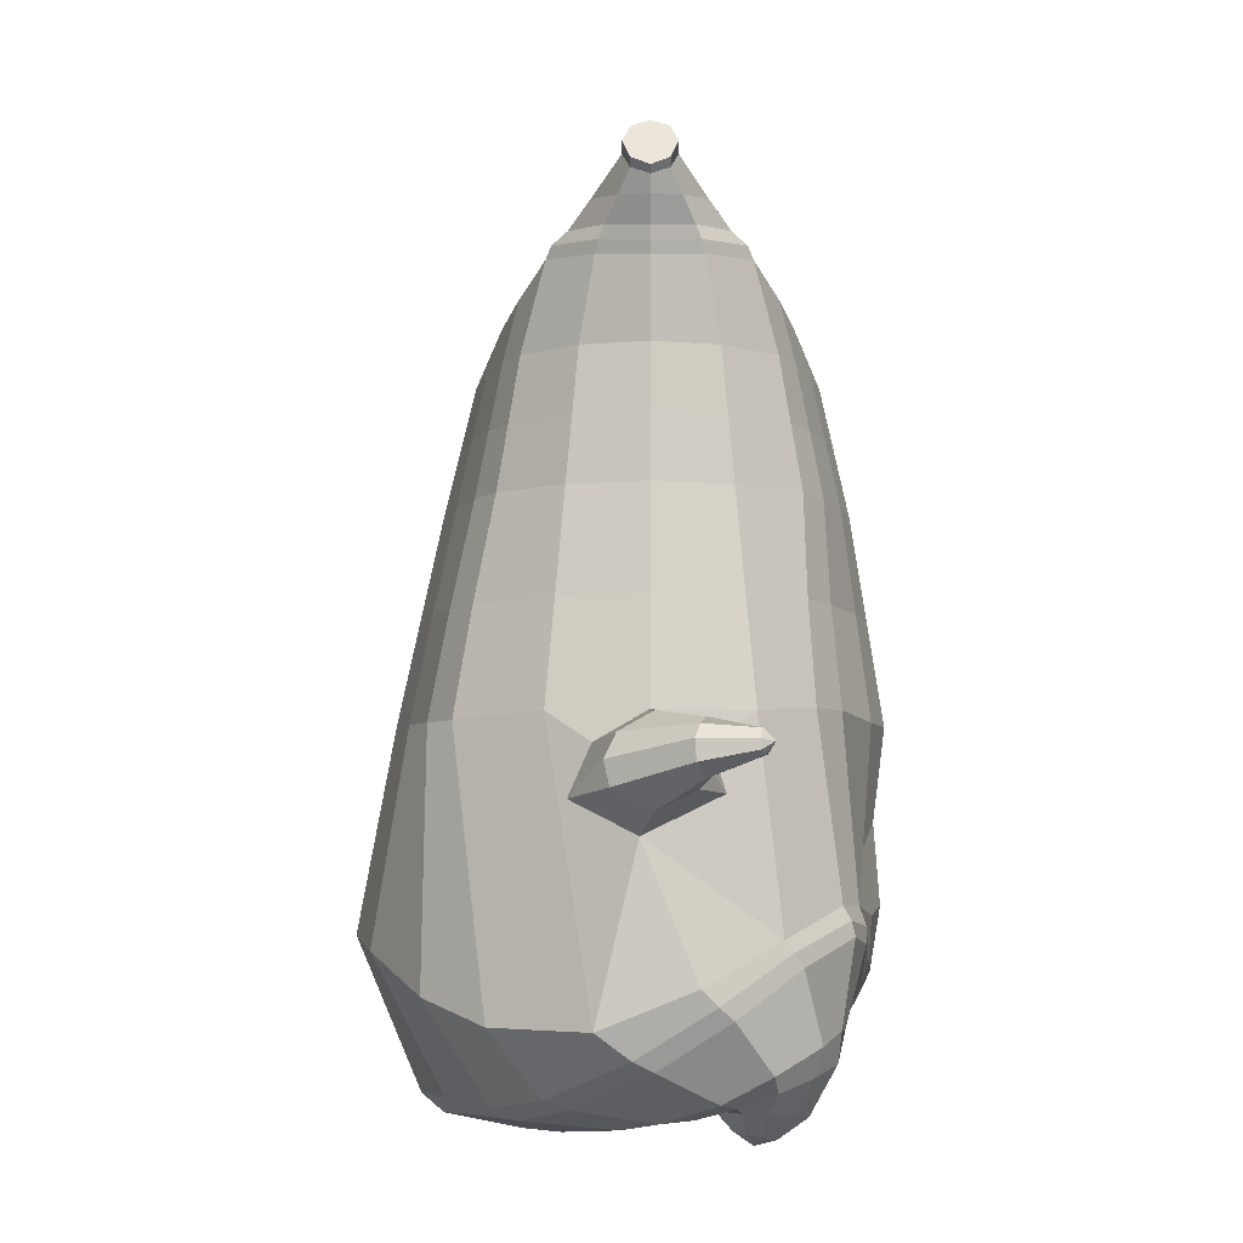
<metadata>
{"format":"obj","ext":"obj","renderer":"f3d","projection":"perspective","resolution":1024,"background":"white","views":[{"elev":-6.3,"azim":-90.0,"up":"+Y"}]}
</metadata>
<code>
o korok
v 0 -0.8033 0.2445
v 0 0.6235 0.1949
v -0.2295 -0.7452 0.2638
v -0.2624 0.6285 0.1479
v -0.2997 -0.7449 0.2514
v -0.3536 0.6835 0.09496
v -0.3883 -0.7695 0.2106
v -0.4419 0.6735 0.002086
v -0.4274 -0.8206 0.1206
v -0.48 0.6635 -0.1
v -0.3967 -0.8731 0.02497
v -0.4419 0.6735 -0.2021
v -0.3055 -0.9129 -0.0823
v -0.3536 0.6835 -0.295
v -0.2368 -0.9296 -0.1546
v -0.2624 0.6285 -0.3479
v -0 -0.9444 -0.3442
v -0 0.6235 -0.3949
v 0 0.5091 0.2428
v -0.2452 0.5091 0.1795
v -0.3246 0.5091 0.1424
v -0.4157 0.5091 0.03118
v -0.45 0.5091 -0.1
v -0.4157 0.5091 -0.2312
v -0.3246 0.5091 -0.3424
v -0.2452 0.5091 -0.3795
v -0 0.5091 -0.4428
v 0 0.2499 0.3
v -0.2452 0.2499 0.2303
v -0.3182 0.2499 0.1864
v -0.4157 0.2499 0.05499
v -0.45 0.2499 -0.1
v -0.4157 0.2499 -0.255
v -0.3182 0.2499 -0.3864
v -0.2452 0.2499 -0.4303
v -0 0.2499 -0.505
v 0 -0.1677 0.365
v -0.2724 -0.1544 0.2593
v -0.3536 -0.1563 0.2058
v -0.4984 -0.1678 -0.1
v -0.3536 -0.1781 -0.4633
v -0.2724 -0.1773 -0.515
v -0 -0.1685 -0.5955
v -0.1595 -0.7943 0.2102
v -0.09544 -0.8397 0.07565
v -0.1674 -0.8908 -0.04956
v 0 -0.5168 0.353
v -0.2724 -0.5167 0.2876
v -0.3536 -0.517 0.2512
v -0.5225 -0.6628 -0.01273
v -0.3986 -0.7344 -0.3972
v -0.3147 -0.6832 -0.5209
v -0 -0.5733 -0.6699
v 0 -0.689 0.3096
v -0.2583 -0.5874 0.3018
v -0.3352 -0.5738 0.2748
v -0.4484 -0.6278 0.1732
v -0.4944 -0.7201 0.04772
v -0.4668 -0.8109 -0.09386
v -0.3369 -0.8863 -0.2474
v -0.2599 -0.9108 -0.3423
v -0 -0.9143 -0.4962
v 0 -0.6435 0.3314
v -0.2656 -0.5551 0.3018
v -0.3447 -0.5438 0.2673
v -0.4604 -0.6014 0.1542
v -0.5122 -0.695 0.01904
v -0.4824 -0.7908 -0.1341
v -0.3447 -0.8683 -0.2958
v -0.2656 -0.8869 -0.3933
v -0 -0.8768 -0.5403
v -0.2735 -0.9029 0.1914
v -0.3175 -0.8974 0.1578
v -0.3375 -0.8947 0.1139
v -0.3264 -0.8928 0.06505
v -0.2904 -0.8903 0.02016
v -0.1832 -0.8945 0.03222
v -0.1712 -0.9067 0.1495
v -0.1603 -0.8992 0.08551
v -0.2732 -0.9435 0.1229
v -0.2867 -0.9385 0.1018
v -0.2785 -0.9342 0.07624
v -0.2499 -0.9306 0.05289
v -0.183 -0.9418 0.08503
v -0.2934 -0.8055 0.2441
v -0.3035 -0.9063 -0.01914
v -0.3641 -0.8814 0.05646
v -0.385 -0.8534 0.1295
v -0.1687 -0.8853 -0.01291
v -0.3584 -0.8267 0.1973
v -0.158 -0.8364 0.194
v -0.1234 -0.8539 0.08263
v -0.1982 -0.9059 0.1682
v -0.2444 -0.9035 0.1876
v -0.2126 -0.8933 0.02402
v -0.2611 -0.8911 0.01823
v -0.204 -0.9476 0.1221
v -0.2309 -0.9477 0.135
v -0.2214 -0.9588 0.09233
v -0.2114 -0.9337 0.05879
v -0.2465 -0.8066 0.2438
v -0.1993 -0.8112 0.2257
v -0.2095 -0.8985 -0.03509
v -0.2568 -0.9093 -0.03782
v -0.1147 -0.7864 0.2394
v -0.1362 0.6085 0.1807
v -0.1226 0.5091 0.2162
v -0.1226 0.2499 0.2726
v -0.1362 -0.1677 0.3264
v -0.1362 -0.5351 0.3233
v -0.1293 -0.6621 0.3036
v -0.1328 -0.6232 0.3171
v -0.1196 -0.9422 -0.2656
v -0.1362 0.6085 -0.3807
v -0.1226 0.5091 -0.4162
v -0.1226 0.2499 -0.4726
v -0.1362 -0.1725 -0.5595
v -0.1573 -0.6023 -0.6279
v -0.1301 -0.9076 -0.4392
v -0.1328 -0.8759 -0.4863
v -0.5221 -0.3957 -0.1207
v -0.6161 -0.3566 -0.09677
v -0.5871 -0.1779 -0.09421
v -0.617 -0.3142 -0.173
v -0.6094 -0.2647 -0.1842
v -0.5935 -0.2678 -0.006708
v -0.6021 -0.3169 -0.01702
v -0.7134 -0.2754 -0.02511
v -0.7168 -0.2343 -0.02817
v -0.6754 -0.3017 -0.00754
v -0.6549 -0.1942 -0.005057
v -0.6145 -0.2524 0.01443
v -0.6316 -0.2898 0.009902
v -0.7167 -0.2545 0.08505
v -0.7179 -0.2353 0.08343
v -0.7001 -0.2625 0.09152
v -0.6922 -0.2174 0.09152
v -0.6741 -0.2431 0.09961
v -0.6817 -0.2607 0.09799
v -0.7029 -0.2388 0.1103
v -0.5975 -0.2161 -0.1611
v -0.6927 -0.208 -0.01784
v -0.7037 -0.2165 0.08731
v -0.4798 -0.2277 0.005238
v -0.589 -0.218 -0.02743
v -0.6248 -0.22 0.007824
v -0.6796 -0.2207 0.09621
v -0.5006 -0.32 0.03433
v -0.1362 -0.4159 0.3047
v 0 -0.3535 0.341
v -0.4631 -0.5781 0.1375
v -0.4609 -0.1682 0.09134
v -0.5206 -0.3299 -0.2492
v -0.4866 -0.2276 -0.2053
v -0.461 -0.1682 -0.2913
v -0.5048 -0.7392 -0.2023
v 0.2289 -0.7482 0.2635
v 0.2474 0.666 0.161
v 0.299 -0.7482 0.2514
v 0.3386 0.6735 0.115
v 0.3878 -0.7719 0.2113
v 0.4293 0.676 0.0194
v 0.4271 -0.8214 0.122
v 0.4614 0.666 -0.1
v 0.3967 -0.8721 0.0278
v 0.3057 -0.9104 -0.07904
v 0.3386 0.6735 -0.315
v 0.2371 -0.927 -0.1519
v 0.2474 0.666 -0.361
v 0.2452 0.5091 0.1795
v 0.3246 0.5091 0.1424
v 0.4157 0.5091 0.03118
v 0.45 0.5091 -0.1
v 0.4157 0.5091 -0.2312
v 0.3246 0.5091 -0.3424
v 0.2452 0.5091 -0.3795
v 0.2452 0.2499 0.2303
v 0.3182 0.2499 0.1864
v 0.4157 0.2499 0.05499
v 0.45 0.2499 -0.1
v 0.4157 0.2499 -0.255
v 0.3182 0.2499 -0.3864
v 0.2452 0.2499 -0.4303
v 0.2724 -0.1544 0.2593
v 0.3536 -0.1563 0.2058
v 0.4984 -0.1678 -0.1
v 0.3536 -0.1781 -0.4633
v 0.2724 -0.1773 -0.515
v 0.1589 -0.7972 0.2099
v 0.09537 -0.8399 0.07627
v 0.1678 -0.888 -0.04667
v 0.2724 -0.5167 0.2876
v 0.3536 -0.517 0.2512
v 0.5225 -0.6628 -0.01273
v 0.3986 -0.7344 -0.3972
v 0.3147 -0.6832 -0.5209
v 0.2583 -0.5874 0.3018
v 0.3352 -0.5738 0.2748
v 0.4484 -0.6278 0.1732
v 0.4944 -0.7201 0.04772
v 0.4668 -0.8109 -0.09386
v 0.3369 -0.8863 -0.2474
v 0.2599 -0.9108 -0.3423
v 0.2656 -0.5551 0.3018
v 0.3447 -0.5438 0.2673
v 0.4604 -0.6014 0.1542
v 0.5122 -0.695 0.01904
v 0.4824 -0.7908 -0.1341
v 0.3447 -0.8683 -0.2958
v 0.2656 -0.8869 -0.3933
v 0.2715 -0.9147 0.185
v 0.3166 -0.9023 0.1563
v 0.3374 -0.8948 0.1153
v 0.3271 -0.8881 0.06867
v 0.2925 -0.8782 0.02672
v 0.1846 -0.8873 0.03333
v 0.1707 -0.9108 0.1445
v 0.1608 -0.8974 0.08313
v 0.2736 -0.9474 0.105
v 0.2882 -0.9356 0.0885
v 0.2815 -0.9232 0.06558
v 0.2543 -0.9121 0.04338
v 0.1857 -0.9352 0.06454
v 0.292 -0.8128 0.2431
v 0.3043 -0.9009 -0.0136
v 0.3642 -0.8792 0.0607
v 0.3846 -0.8544 0.132
v 0.1693 -0.8816 -0.009519
v 0.3575 -0.8308 0.1981
v 0.1572 -0.8407 0.1931
v 0.1234 -0.854 0.08354
v 0.1973 -0.9119 0.1628
v 0.2429 -0.9124 0.1818
v 0.2142 -0.8849 0.02645
v 0.2629 -0.8811 0.02273
v 0.2047 -0.9517 0.09886
v 0.231 -0.9551 0.1124
v 0.2246 -0.9532 0.0629
v 0.2156 -0.9179 0.04525
v 0.2453 -0.8131 0.2425
v 0.1983 -0.8164 0.2246
v 0.2101 -0.8941 -0.03099
v 0.2575 -0.9044 -0.03324
v 0.1147 -0.7864 0.2394
v 0.1362 0.6535 0.1807
v 0.1226 0.5091 0.2162
v 0.1226 0.2499 0.2726
v 0.1362 -0.1677 0.3264
v 0.1362 -0.5351 0.3233
v 0.1293 -0.6621 0.3036
v 0.1328 -0.6232 0.3171
v 0.1197 -0.9416 -0.2651
v 0.1362 0.6535 -0.3807
v 0.1226 0.5091 -0.4162
v 0.1226 0.2499 -0.4726
v 0.1362 -0.1725 -0.5595
v 0.1573 -0.6023 -0.6279
v 0.1301 -0.9076 -0.4392
v 0.1328 -0.8759 -0.4863
v 0.5221 -0.3957 -0.1207
v 0.6161 -0.3566 -0.09677
v 0.5871 -0.1779 -0.09421
v 0.617 -0.3142 -0.173
v 0.6094 -0.2647 -0.1842
v 0.5935 -0.2678 -0.006708
v 0.6021 -0.3169 -0.01702
v 0.7134 -0.2754 -0.02511
v 0.7168 -0.2343 -0.02817
v 0.6754 -0.3017 -0.00754
v 0.6549 -0.1942 -0.005057
v 0.6145 -0.2524 0.01443
v 0.6316 -0.2898 0.009902
v 0.7167 -0.2545 0.08505
v 0.7179 -0.2353 0.08343
v 0.7001 -0.2625 0.09152
v 0.6922 -0.2174 0.09152
v 0.6741 -0.2431 0.09961
v 0.6817 -0.2607 0.09799
v 0.7029 -0.2388 0.1103
v 0.5975 -0.2161 -0.1611
v 0.6927 -0.208 -0.01784
v 0.7037 -0.2165 0.08731
v 0.4798 -0.2277 0.005238
v 0.589 -0.218 -0.02743
v 0.6248 -0.22 0.007824
v 0.6796 -0.2207 0.09621
v 0.5006 -0.32 0.03433
v 0.1362 -0.4159 0.3047
v 0.4631 -0.5781 0.1375
v 0.4609 -0.1682 0.09134
v 0.5206 -0.3299 -0.2492
v 0.4866 -0.2276 -0.2053
v 0.461 -0.1682 -0.2913
v 0.5048 -0.7392 -0.2023
v -0.2036 0.6835 -0.2131
v -0.1386 0.6835 -0.1
v -0.2036 0.6835 0.01314
v 0.05122 0.6835 0.09699
v -0.01378 0.6835 -0.001507
v -0.06378 0.6835 -0.1
v -0.01378 0.6835 -0.1985
v 0.05122 0.6835 -0.297
v -0.4619 0.7235 -0.01632
v -0.3736 0.7335 0.0531
v -0.495 0.7135 -0.1
v -0.4619 0.7235 -0.1837
v -0.3736 0.7335 -0.2531
v -0.2986 0.7335 -0.01345
v -0.2986 0.7335 -0.1865
v -0.2586 0.7335 -0.1
v -0.4932 0.7705 -0.04049
v -0.4067 0.7857 0.009969
v -0.5236 0.7651 -0.1
v -0.4932 0.7705 -0.1595
v -0.4067 0.7857 -0.21
v -0.3469 0.7963 -0.04501
v -0.3469 0.7963 -0.155
v -0.315 0.8019 -0.1
v 0.3861 0.7835 0.06292
v 0.3277 0.7835 0.08789
v 0.4642 0.7835 -0.01183
v 0.4916 0.7835 -0.1
v 0.4642 0.7835 -0.1882
v 0.3861 0.7835 -0.2629
v 0.3277 0.7835 -0.2879
v 0.2591 0.7835 -0.2915
v 0.2591 0.7835 0.09147
v 0.2015 0.7835 -0.2418
v 0.2015 0.7835 0.04183
v 0.1727 0.7835 -0.02908
v 0.1547 0.7835 -0.1
v 0.1727 0.7835 -0.1709
v 0.4556 0.8599 0.001823
v 0.4225 0.8753 0.01743
v 0.4898 0.8393 -0.03387
v 0.5153 0.832 -0.1
v 0.4898 0.8393 -0.1661
v 0.4556 0.8599 -0.2018
v 0.4225 0.8753 -0.2174
v 0.3751 0.8974 -0.2197
v 0.3751 0.8974 0.01967
v 0.3425 0.9126 -0.1886
v 0.3425 0.9126 -0.01136
v 0.5729 1.004 -0.06689
v 0.5949 0.9899 -0.1
v 0.5729 1.004 -0.1331
v 0.5572 1.035 -0.06935
v 0.5409 1.044 -0.1
v 0.5572 1.035 -0.1306
v -0.3636 0.7085 -0.2836
v -0.2586 0.7085 -0.2018
v -0.2586 0.7085 0.001824
v -0.3636 0.7085 0.08365
v -0.4519 0.6985 -0.004787
v -0.488 0.6885 -0.1
v -0.1986 0.7085 -0.1
v -0.4519 0.6985 -0.1952
v 0.1102 0.7085 0.05495
v 0.07219 0.7085 -0.01579
v 0.3477 0.7085 0.09346
v 0.1872 0.7085 -0.3208
v 0.2716 0.7085 -0.3231
v 0.04844 0.7085 -0.1
v 0.07219 0.7085 -0.1842
v 0.3477 0.7085 -0.2935
v 0.4293 0.676 -0.2194
v 0.1102 0.7085 -0.2549
v 0.2716 0.7085 0.1231
v 0.1872 0.7085 0.1208
v -0.5217 0.8134 -0.0631
v -0.4866 0.8485 -0.04825
v -0.5379 0.7972 -0.1
v -0.5217 0.8134 -0.1369
v -0.4866 0.8485 -0.1517
v -0.4534 0.8817 -0.06436
v -0.4534 0.8817 -0.1356
v -0.4413 0.8938 -0.1
v -0.5398 0.8276 -0.0631
v -0.5223 0.8627 -0.04825
v -0.5479 0.8114 -0.1
v -0.5398 0.8276 -0.1369
v -0.5223 0.8627 -0.1517
v -0.5057 0.8959 -0.06436
v -0.5057 0.8959 -0.1356
v -0.4996 0.908 -0.1
v 0.3261 0.9203 -0.1443
v 0.2685 1.002 -0.06458
v 0.2685 1.002 -0.1354
v 0.3515 0.9628 -0.1141
v 0.3515 0.9628 -0.08592
v 0.291 1.018 -0.08724
v 0.291 1.018 -0.1128
v 0.2389 0.9824 -0.1113
v 0.2389 0.9824 -0.08871
v 0.4349 0.9901 -0.1
v 0.2769 0.8896 -0.08781
v 0.2769 0.8896 -0.1122
v 0.3261 0.9202 -0.05575
v 0.297 0.9616 -0.1398
v 0.321 0.9898 -0.08649
v 0.321 0.9898 -0.1135
v 0.2969 0.9616 -0.06016
v 0.2582 0.9367 -0.1118
v 0.2582 0.9367 -0.08816
v 0 0.04113 0.3325
v -0.2588 0.04619 0.2416
v -0.3359 0.04536 0.1928
v -0.4725 0.04071 -0.1
v -0.3359 0.03549 -0.4281
v -0.2588 0.03608 -0.4753
v -0 0.04067 -0.5504
v -0.1294 0.04113 0.2995
v -0.1294 0.03861 -0.5172
v -0.4373 0.04066 0.07316
v -0.4373 0.04067 -0.2732
v 0.2588 0.04619 0.2416
v 0.3359 0.04536 0.1928
v 0.4725 0.04071 -0.1
v 0.3359 0.03549 -0.4281
v 0.2588 0.03608 -0.4753
v 0.1294 0.04113 0.2995
v 0.1294 0.03861 -0.5172
v 0.4373 0.04066 0.07316
v 0.4373 0.04067 -0.2732
v 0 0.3795 0.2714
v -0.2452 0.3795 0.2049
v -0.3214 0.3795 0.1644
v -0.4157 0.3795 0.04308
v -0.45 0.3795 -0.1
v -0.4157 0.3795 -0.2431
v -0.3214 0.3795 -0.3644
v -0.2452 0.3795 -0.4049
v -0 0.3795 -0.4739
v -0.1226 0.3795 0.2444
v -0.1226 0.3795 -0.4444
v 0.2452 0.3795 0.2049
v 0.3214 0.3795 0.1644
v 0.4157 0.3795 0.04308
v 0.45 0.3795 -0.1
v 0.4157 0.3795 -0.2431
v 0.3214 0.3795 -0.3644
v 0.2452 0.3795 -0.4049
v 0.1226 0.3795 0.2444
v 0.1226 0.3795 -0.4444
f 107 106 4 20
f 20 4 6 21
f 21 6 8 22
f 22 8 10 23
f 23 10 12 24
f 24 12 14 25
f 25 14 16 26
f 115 114 18 27
f 435 115 27 433
f 431 25 26 432
f 430 24 25 431
f 429 23 24 430
f 428 22 23 429
f 427 21 22 428
f 426 20 21 427
f 434 107 20 426
f 412 108 29 406
f 406 29 30 407
f 407 30 31 414
f 414 31 32 408
f 408 32 33 415
f 415 33 34 409
f 409 34 35 410
f 413 116 36 411
f 118 117 43 53
f 51 41 42 52
f 156 155 41 51
f 40 144 152
f 48 38 39 49
f 110 149 48
f 76 96 83
f 112 110 48 64
f 64 48 49 65
f 65 49 151 66
f 66 151 50 67
f 67 50 156 68
f 68 156 51 69
f 69 51 52 70
f 120 118 53 71
f 113 119 62 17
f 13 60 61 15
f 11 59 60 13
f 9 58 59 11
f 7 57 58 9
f 5 56 57 7
f 3 55 56 5
f 105 111 55 3
f 119 120 71 62
f 60 69 70 61
f 59 68 69 60
f 58 67 68 59
f 57 66 67 58
f 56 65 66 57
f 55 64 65 56
f 111 112 64 55
f 72 73 80 98
f 95 77 100
f 88 87 75 74
f 85 90 73 72
f 78 93 97
f 92 91 78 79
f 87 86 76 75
f 89 92 79 77
f 90 88 74 73
f 100 84 99
f 94 72 98
f 73 74 81 80
f 103 89 77 95
f 74 75 82 81
f 101 85 72 94
f 75 76 83 82
f 79 78 97 84
f 86 104 96 76
f 77 79 84 100
f 91 102 93 78
f 3 5 85 101
f 98 80 99
f 80 81 99
f 81 82 99
f 82 83 99
f 84 97 99
f 17 1 105 3 44 45 46 15 113
f 7 9 88 90
f 46 45 92 89
f 11 13 86 87
f 45 44 91 92
f 13 15 104 86
f 5 7 90 85
f 9 11 87 88
f 15 46 89 103
f 44 3 102 91
f 97 98 99
f 83 100 99
f 101 102 3
f 103 104 15
f 103 95 96 104
f 83 96 95 100
f 94 98 97 93
f 93 102 101 94
f 54 63 112 111
f 1 54 111 105
f 63 47 110 112
f 47 150 149 110
f 405 28 108 412
f 425 19 107 434
f 19 2 106 107
f 61 70 120 119
f 15 61 119 113
f 70 52 118 120
f 52 42 117 118
f 410 35 116 413
f 432 26 115 435
f 26 16 114 115
f 154 153 125 141
f 121 148 127 122
f 144 40 123 145
f 124 125 153
f 126 127 148
f 122 127 133 130
f 146 131 137 147
f 141 125 129 142
f 125 124 128 129
f 145 123 131 146
f 127 126 132 133
f 124 122 130 128
f 137 143 135 140
f 133 132 138 139
f 128 130 136 134
f 130 133 139 136
f 142 129 135 143
f 129 128 134 135
f 135 134 140
f 138 147 137 140
f 139 138 140
f 134 136 140
f 136 139 140
f 131 142 143 137
f 123 141 142 131
f 40 154 141 123
f 126 145 146 132
f 132 146 147 138
f 151 121 50
f 40 155 154
f 153 121 122 124
f 148 144 145 126
f 48 149 109 38
f 149 150 37 109
f 151 152 144 148 121
f 49 39 152 151
f 121 153 154 155 156
f 50 121 156
f 246 170 158 245
f 170 171 160 158
f 171 172 162 160
f 172 173 164 162
f 173 174 366 164
f 174 175 167 366
f 175 176 169 167
f 254 27 18 253
f 444 433 27 254
f 441 442 176 175
f 440 441 175 174
f 439 440 174 173
f 438 439 173 172
f 437 438 172 171
f 436 437 171 170
f 443 436 170 246
f 421 416 177 247
f 416 417 178 177
f 417 423 179 178
f 423 418 180 179
f 418 424 181 180
f 424 419 182 181
f 419 420 183 182
f 422 411 36 255
f 257 53 43 256
f 195 196 188 187
f 294 195 187 293
f 186 290 283
f 192 193 185 184
f 249 192 288
f 215 222 235
f 251 204 192 249
f 204 205 193 192
f 205 206 289 193
f 206 207 194 289
f 207 208 294 194
f 208 209 195 294
f 209 210 196 195
f 259 71 53 257
f 252 17 62 258
f 166 168 203 202
f 165 166 202 201
f 163 165 201 200
f 161 163 200 199
f 159 161 199 198
f 157 159 198 197
f 244 157 197 250
f 258 62 71 259
f 202 203 210 209
f 201 202 209 208
f 200 201 208 207
f 199 200 207 206
f 198 199 206 205
f 197 198 205 204
f 250 197 204 251
f 211 237 219 212
f 234 239 216
f 227 213 214 226
f 224 211 212 229
f 217 236 232
f 231 218 217 230
f 226 214 215 225
f 228 216 218 231
f 229 212 213 227
f 239 238 223
f 233 237 211
f 212 219 220 213
f 242 234 216 228
f 213 220 221 214
f 240 233 211 224
f 214 221 222 215
f 218 223 236 217
f 225 215 235 243
f 216 239 223 218
f 230 217 232 241
f 157 240 224 159
f 237 238 219
f 219 238 220
f 220 238 221
f 221 238 222
f 223 238 236
f 17 252 168 191 190 189 157 244 1
f 161 229 227 163
f 191 228 231 190
f 165 226 225 166
f 190 231 230 189
f 166 225 243 168
f 159 224 229 161
f 163 227 226 165
f 168 242 228 191
f 189 230 241 157
f 236 238 237
f 222 238 239
f 240 157 241
f 242 168 243
f 242 243 235 234
f 222 239 234 235
f 233 232 236 237
f 232 233 240 241
f 54 250 251 63
f 1 244 250 54
f 63 251 249 47
f 47 249 288 150
f 405 421 247 28
f 425 443 246 19
f 19 246 245 2
f 203 258 259 210
f 168 252 258 203
f 210 259 257 196
f 196 257 256 188
f 420 422 255 183
f 442 444 254 176
f 176 254 253 169
f 292 280 264 291
f 260 261 266 287
f 283 284 262 186
f 263 291 264
f 265 287 266
f 261 269 272 266
f 285 286 276 270
f 280 281 268 264
f 264 268 267 263
f 284 285 270 262
f 266 272 271 265
f 263 267 269 261
f 276 279 274 282
f 272 278 277 271
f 267 273 275 269
f 269 275 278 272
f 281 282 274 268
f 268 274 273 267
f 274 279 273
f 277 279 276 286
f 278 279 277
f 273 279 275
f 275 279 278
f 270 276 282 281
f 262 270 281 280
f 186 262 280 292
f 265 271 285 284
f 271 277 286 285
f 289 194 260
f 186 292 293
f 291 263 261 260
f 287 265 284 283
f 192 184 248 288
f 288 248 37 150
f 289 260 287 283 290
f 193 289 290 185
f 260 294 293 292 291
f 194 294 260
f 302 18 114
f 351 350 307 309
f 359 358 329 330
f 308 310 318 316
f 353 352 308 304
f 355 354 303 305
f 356 351 309 310
f 357 355 305 306
f 354 353 304 303
f 352 356 310 308
f 350 357 306 307
f 314 313 372 373
f 309 307 315 317
f 307 306 314 315
f 305 303 311 313
f 310 309 317 318
f 304 308 316 312
f 306 305 313 314
f 303 304 312 311
f 328 332 386 342
f 360 162 321 319
f 362 361 326 325
f 363 359 330 331
f 364 363 331 332
f 366 365 324 323
f 361 367 328 326
f 367 364 332 328
f 369 368 320 327
f 162 164 322 321
f 368 360 319 320
f 365 362 325 324
f 358 369 327 329
f 164 366 323 322
f 398 343 347
f 325 326 340 339
f 327 320 334 341
f 320 319 333 334
f 326 328 342 340
f 319 321 335 333
f 329 327 341 343
f 321 322 336 335
f 330 329 343 398
f 322 323 337 336
f 323 324 338 337
f 391 392 388 393 394 387
f 324 325 339 338
f 336 337 346 345
f 404 402 387 394
f 337 338 346
f 338 339 346
f 342 386 349
f 339 340 349 346
f 341 334 344 347
f 334 333 344
f 340 342 349
f 333 335 344
f 343 341 347
f 335 336 345 344
f 14 12 357 350
f 297 296 356 352
f 8 6 353 354
f 12 10 355 357
f 296 295 351 356
f 10 8 354 355
f 6 297 352 353
f 295 14 350 351
f 298 245 369 358
f 167 169 362 365
f 158 160 360 368
f 245 158 368 369
f 302 301 364 367
f 253 302 367 361
f 366 167 365
f 301 300 363 364
f 300 299 359 363
f 169 253 361 362
f 160 162 360
f 299 298 358 359
f 376 374 382 384
f 311 312 371 370
f 316 318 377 375
f 317 315 374 376
f 315 314 373 374
f 313 311 370 372
f 318 317 376 377
f 312 316 375 371
f 374 373 381 382
f 372 370 378 380
f 377 376 384 385
f 371 375 383 379
f 373 372 380 381
f 370 371 379 378
f 375 377 385 383
f 379 383 385 384 382 381 380 378
f 401 399 388 392
f 400 390 389 401
f 402 400 391 387
f 403 397 396 404
f 399 403 393 388
f 386 395 348 349
f 398 347 348 395
f 332 331 386
f 389 390 398 395 386
f 396 397 386 331 398
f 331 330 398
f 386 397 403 399
f 393 403 404 394
f 398 390 400 402
f 391 400 401 392
f 389 386 399 401
f 396 398 402 404
f 2 245 298
f 2 298 106
f 298 299 106
f 4 106 297
f 297 6 4
f 296 297 299
f 296 299 300
f 106 299 297
f 296 300 301
f 16 14 295
f 295 296 301
f 302 253 18
f 295 301 114
f 301 302 114
f 114 16 295
f 344 345 346 349 348 347
f 188 256 422 420
f 37 248 421 405
f 256 43 411 422
f 187 188 420 419
f 293 187 419 424
f 186 293 424 418
f 290 186 418 423
f 185 290 423 417
f 184 185 417 416
f 248 184 416 421
f 42 410 413 117
f 37 405 412 109
f 117 413 411 43
f 41 409 410 42
f 155 415 409 41
f 40 408 415 155
f 152 414 408 40
f 39 407 414 152
f 38 406 407 39
f 109 412 406 38
f 183 255 444 442
f 28 247 443 425
f 247 177 436 443
f 177 178 437 436
f 178 179 438 437
f 179 180 439 438
f 180 181 440 439
f 181 182 441 440
f 182 183 442 441
f 255 36 433 444
f 35 432 435 116
f 28 425 434 108
f 108 434 426 29
f 29 426 427 30
f 30 427 428 31
f 31 428 429 32
f 32 429 430 33
f 33 430 431 34
f 34 431 432 35
f 116 435 433 36

</code>
